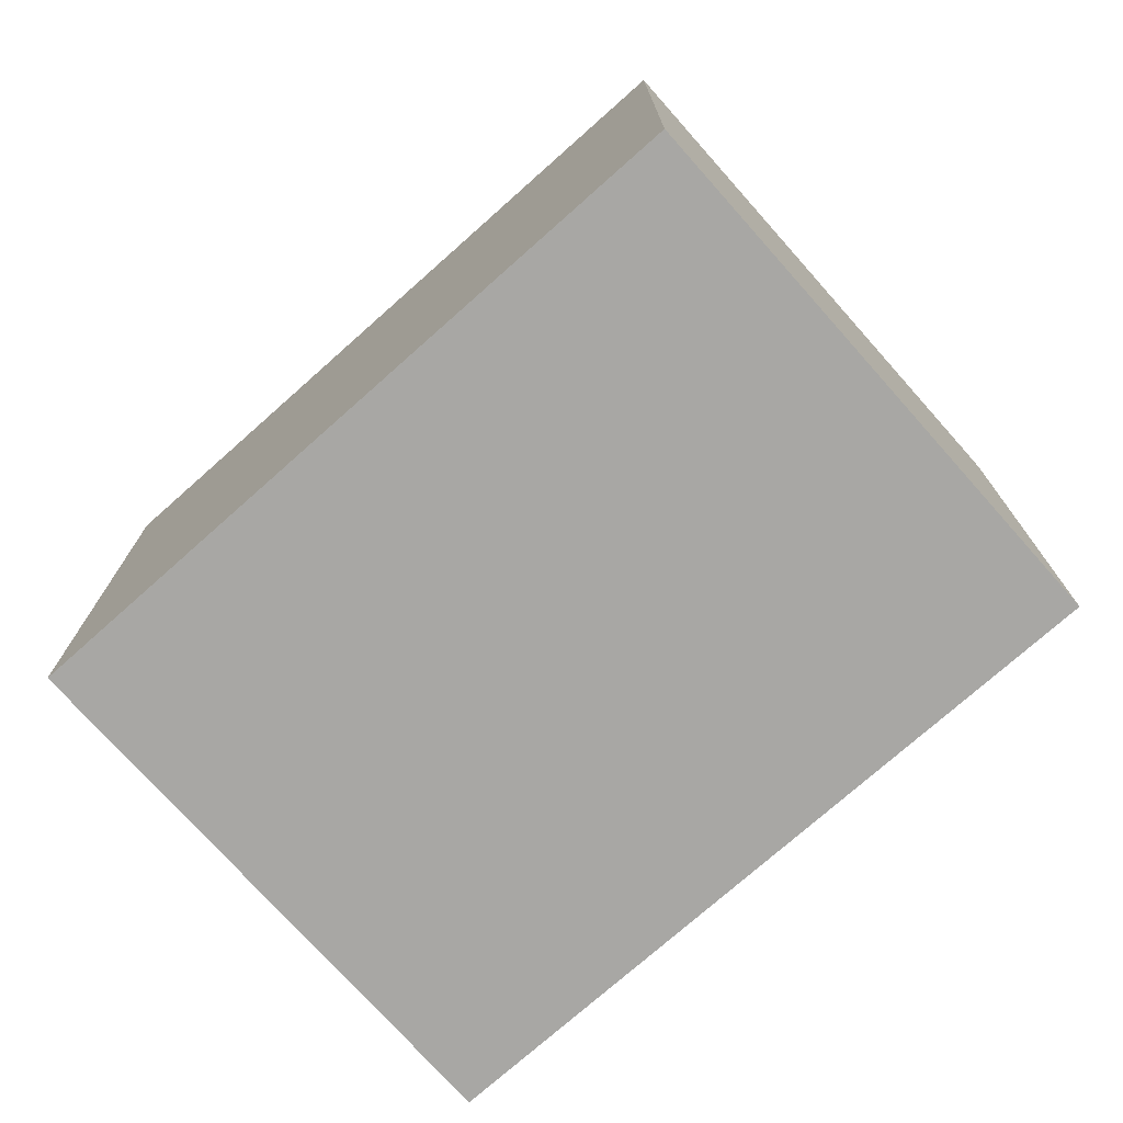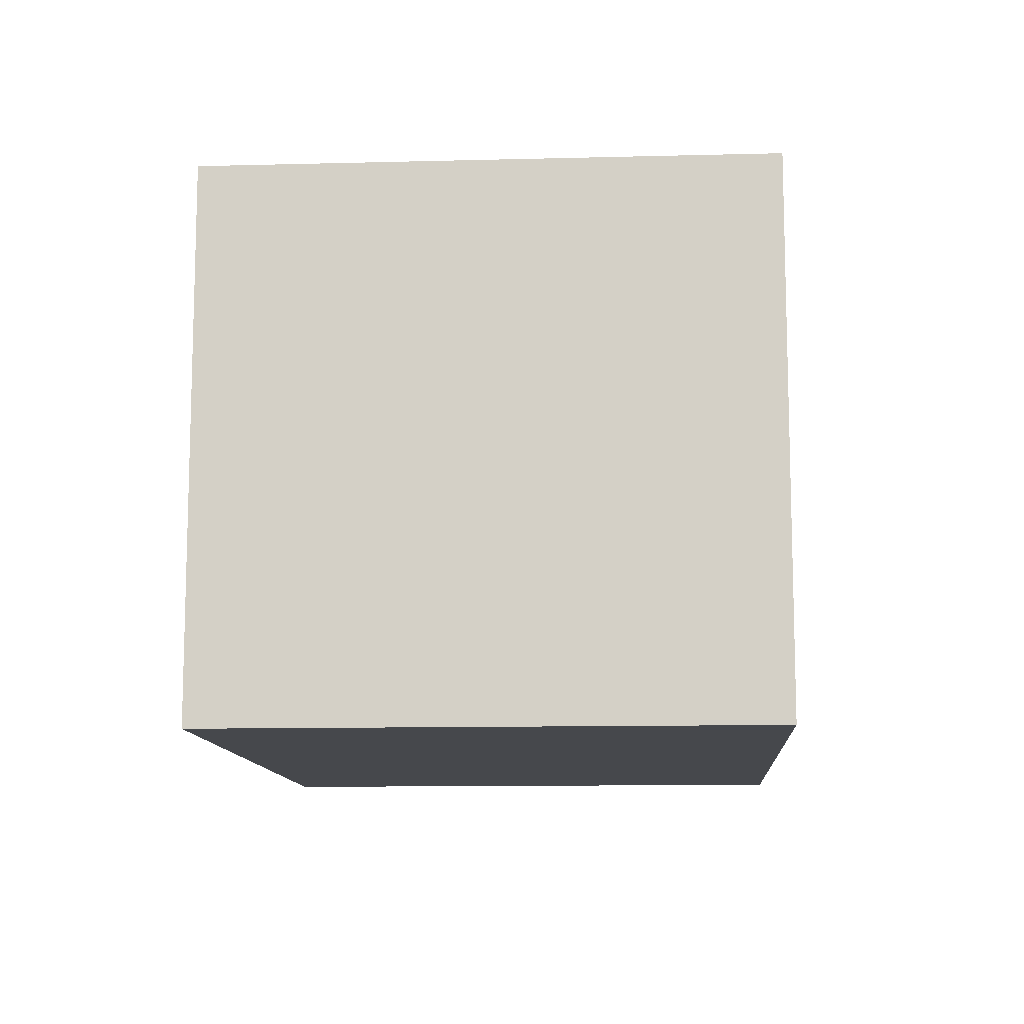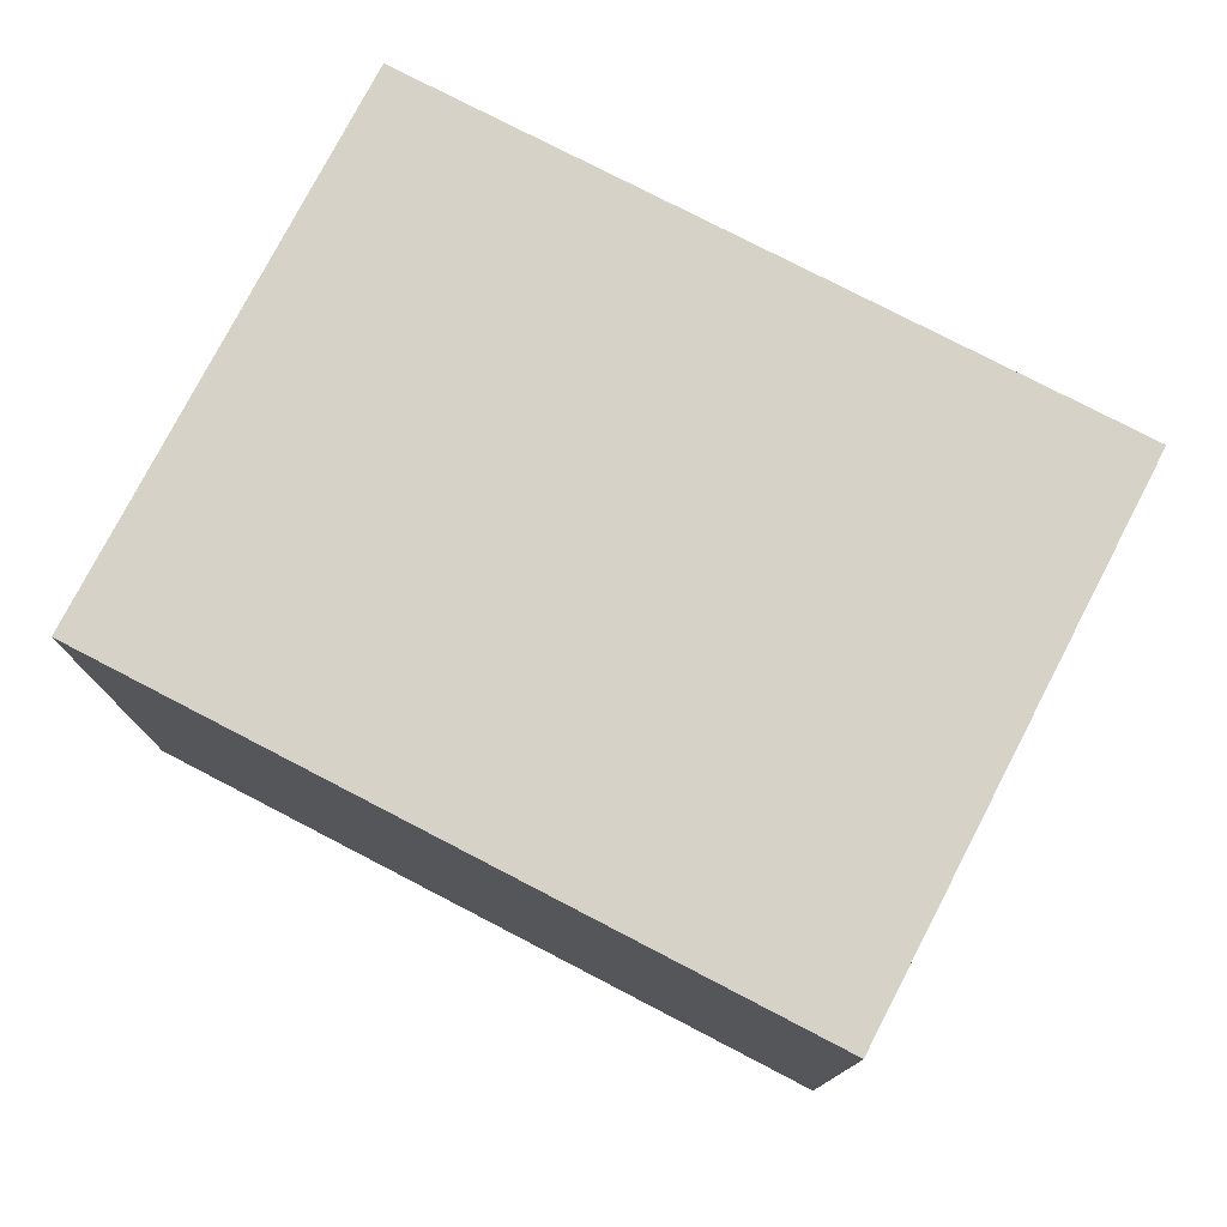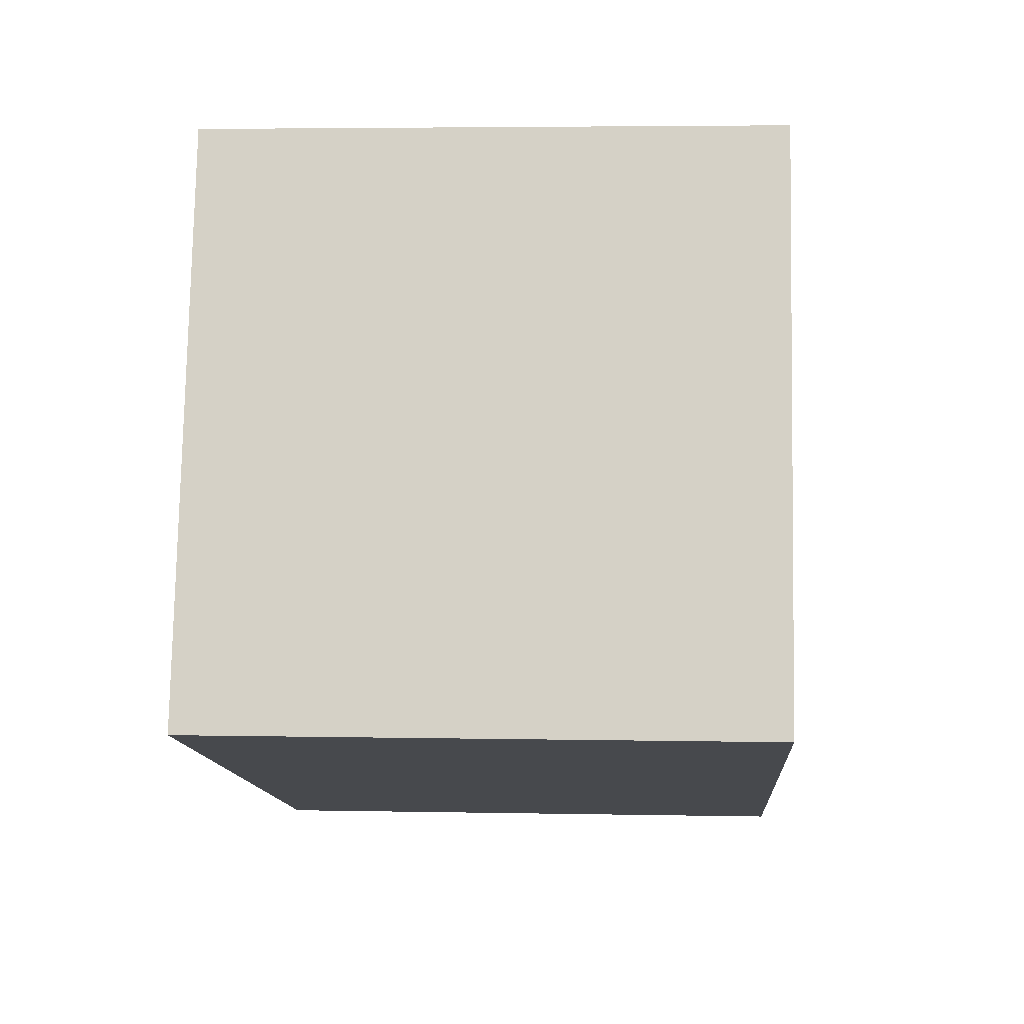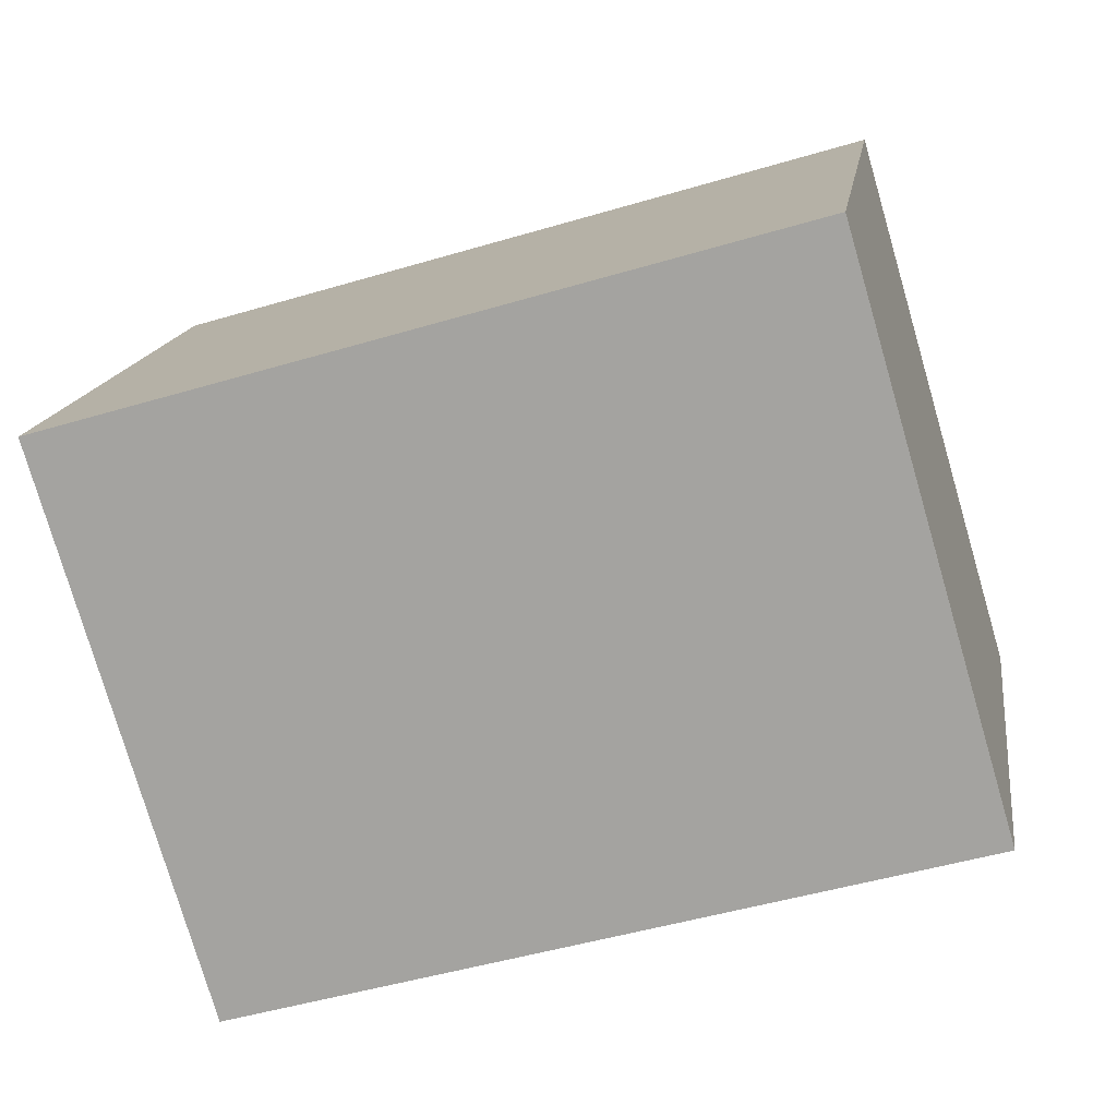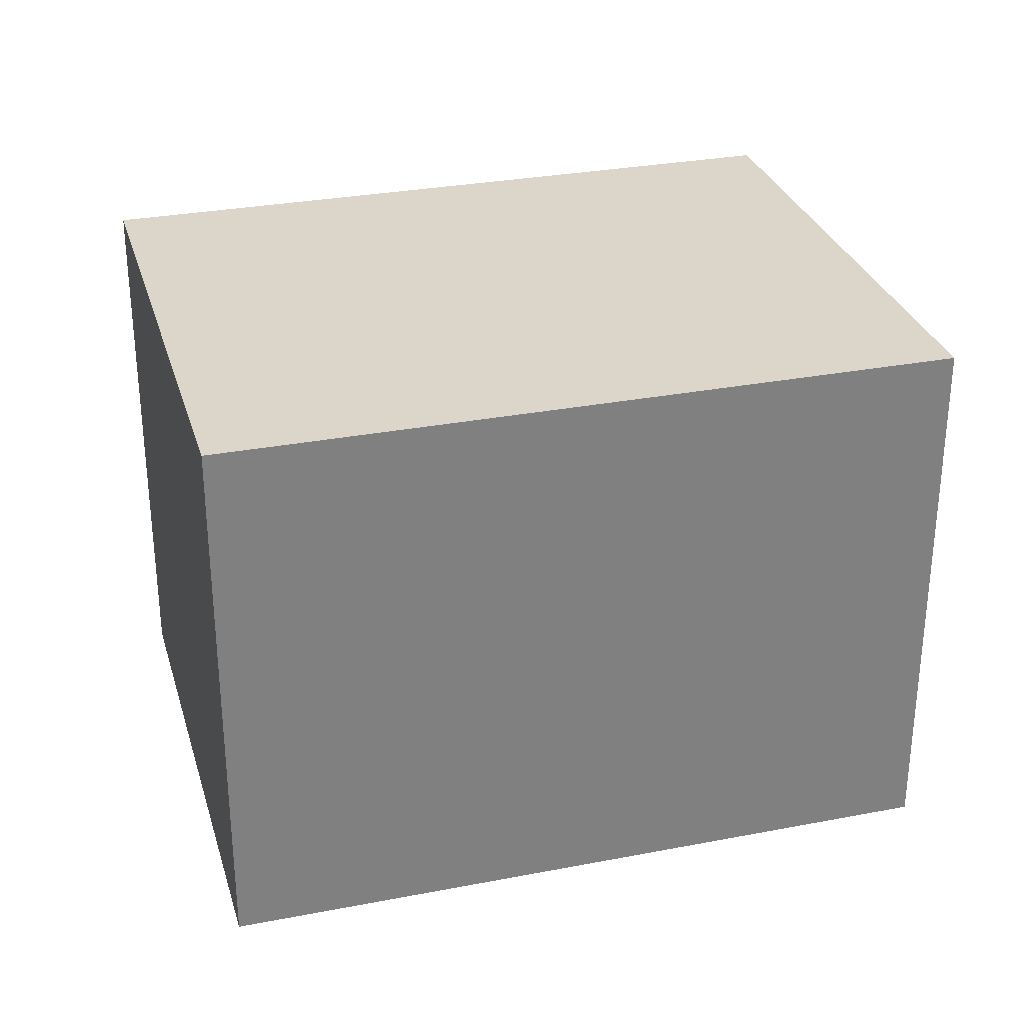
<metadata>
{"format":"obj","ext":"obj","renderer":"f3d","projection":"perspective","resolution":1024,"background":"white","views":[{"elev":-74.6,"azim":-154.8,"up":"+Y"},{"elev":-11.2,"azim":-102.8,"up":"+Y"},{"elev":77.3,"azim":11.0,"up":"+Y"},{"elev":4.1,"azim":93.9,"up":"+Z"},{"elev":15.4,"azim":8.2,"up":"+Z"},{"elev":30.1,"azim":-32.1,"up":"+Y"}]}
</metadata>
<code>
v  0.639 2.184 -2.164
v  2.82 2.184 0.832
v  3.459 2.184 -1.332
v  0 2.184 1.337e-16
v  3.459 8.156e-17 -1.332
v  0.639 1.325e-16 -2.164
v  0 0 0
v  2.82 -5.095e-17 0.832
g defaultobject
f 1 2 3
f 2 1 4
f 5 1 3
f 1 5 6
f 6 4 1
f 4 6 7
f 7 2 4
f 2 7 8
f 8 3 2
f 3 8 5
f 8 6 5
f 6 8 7

</code>
